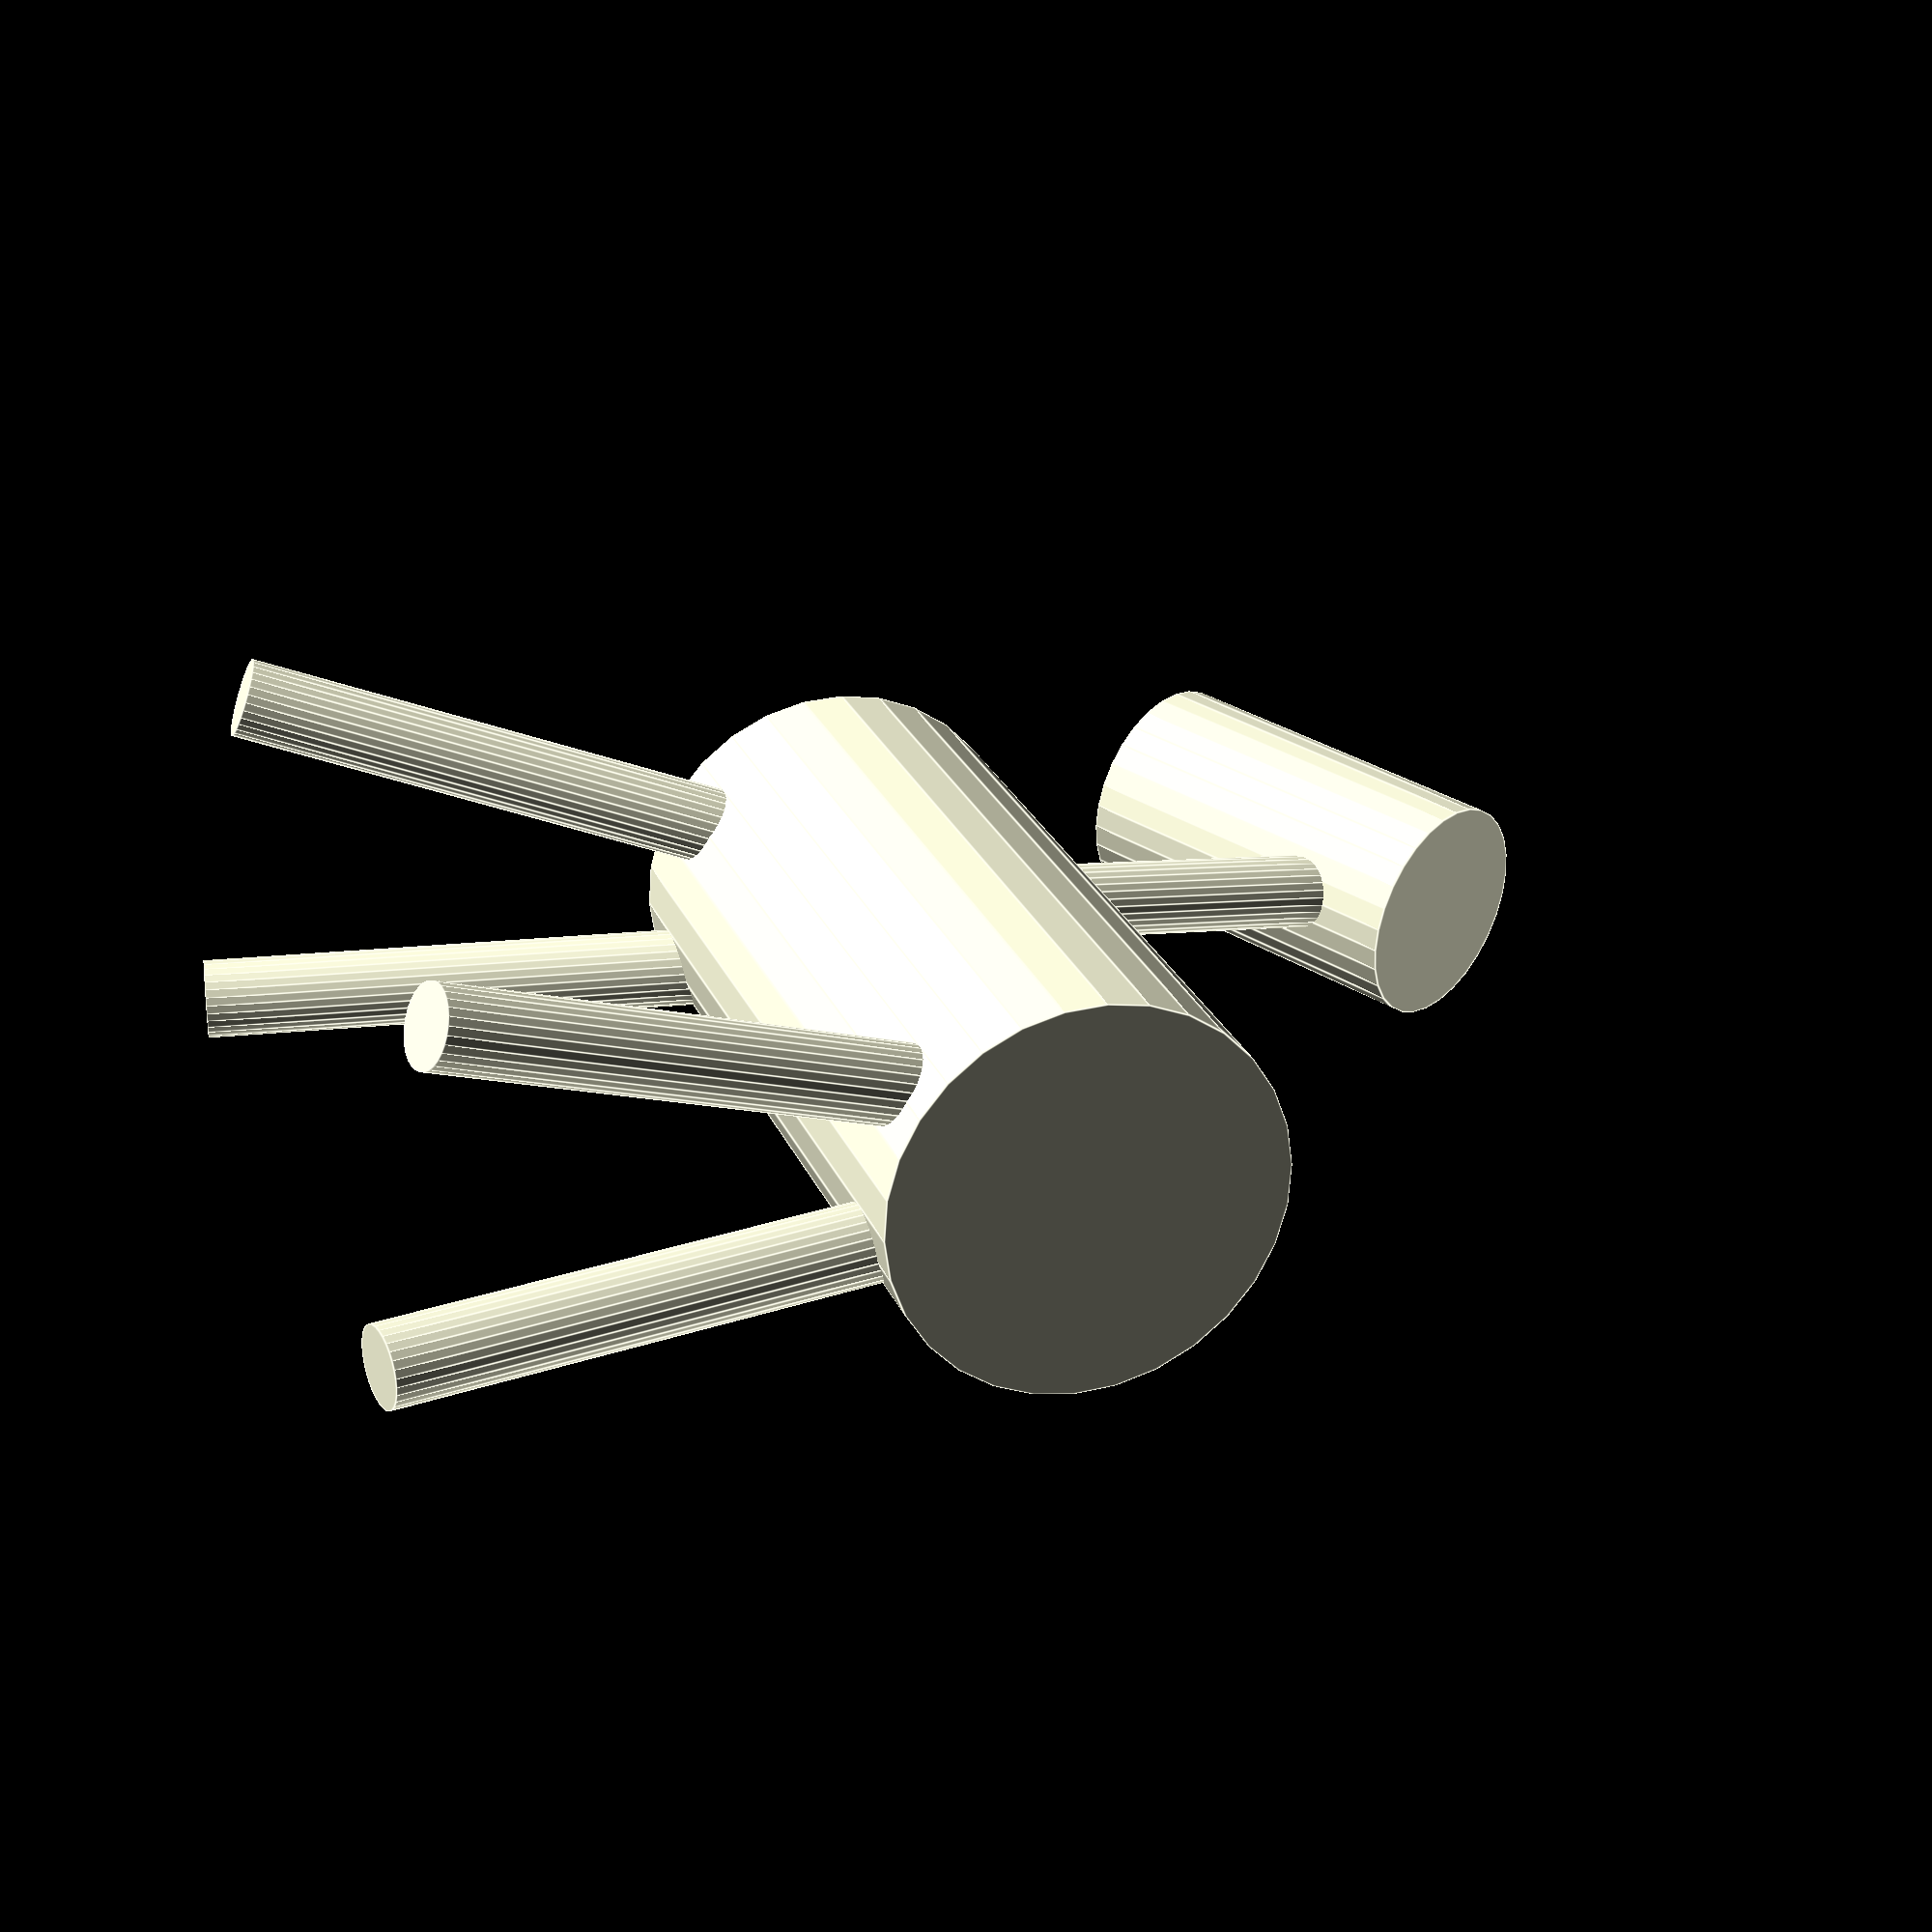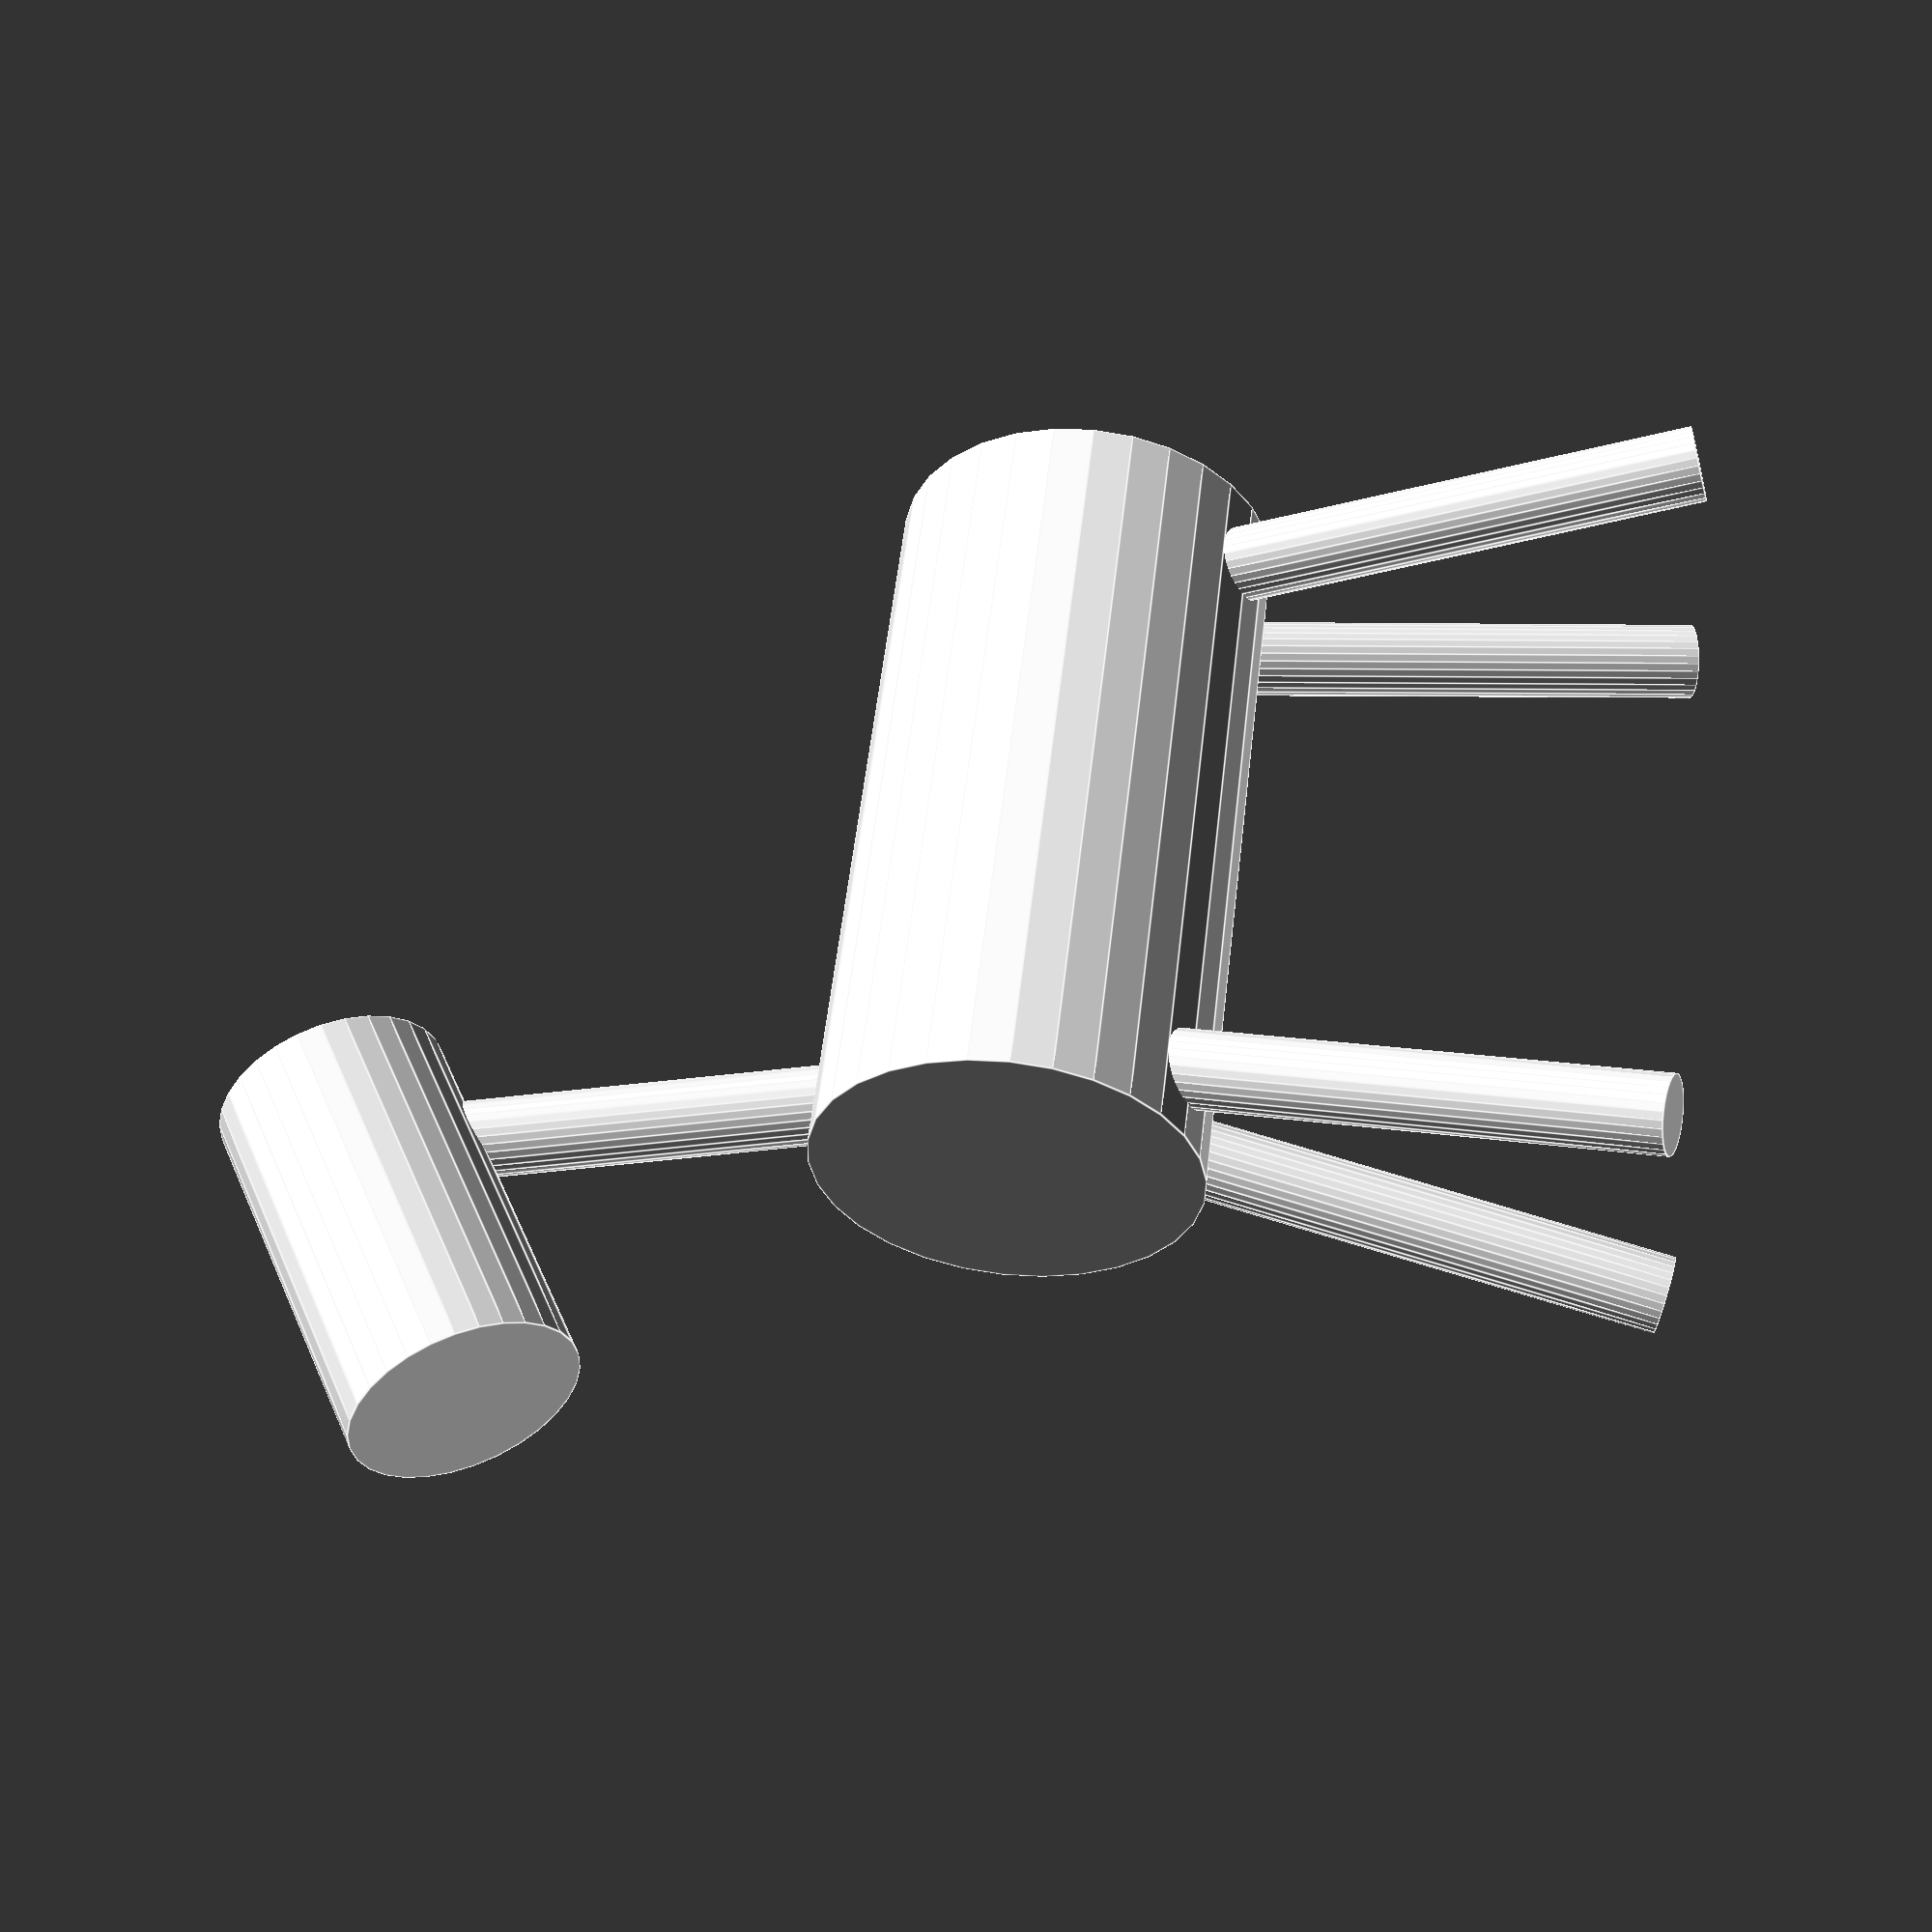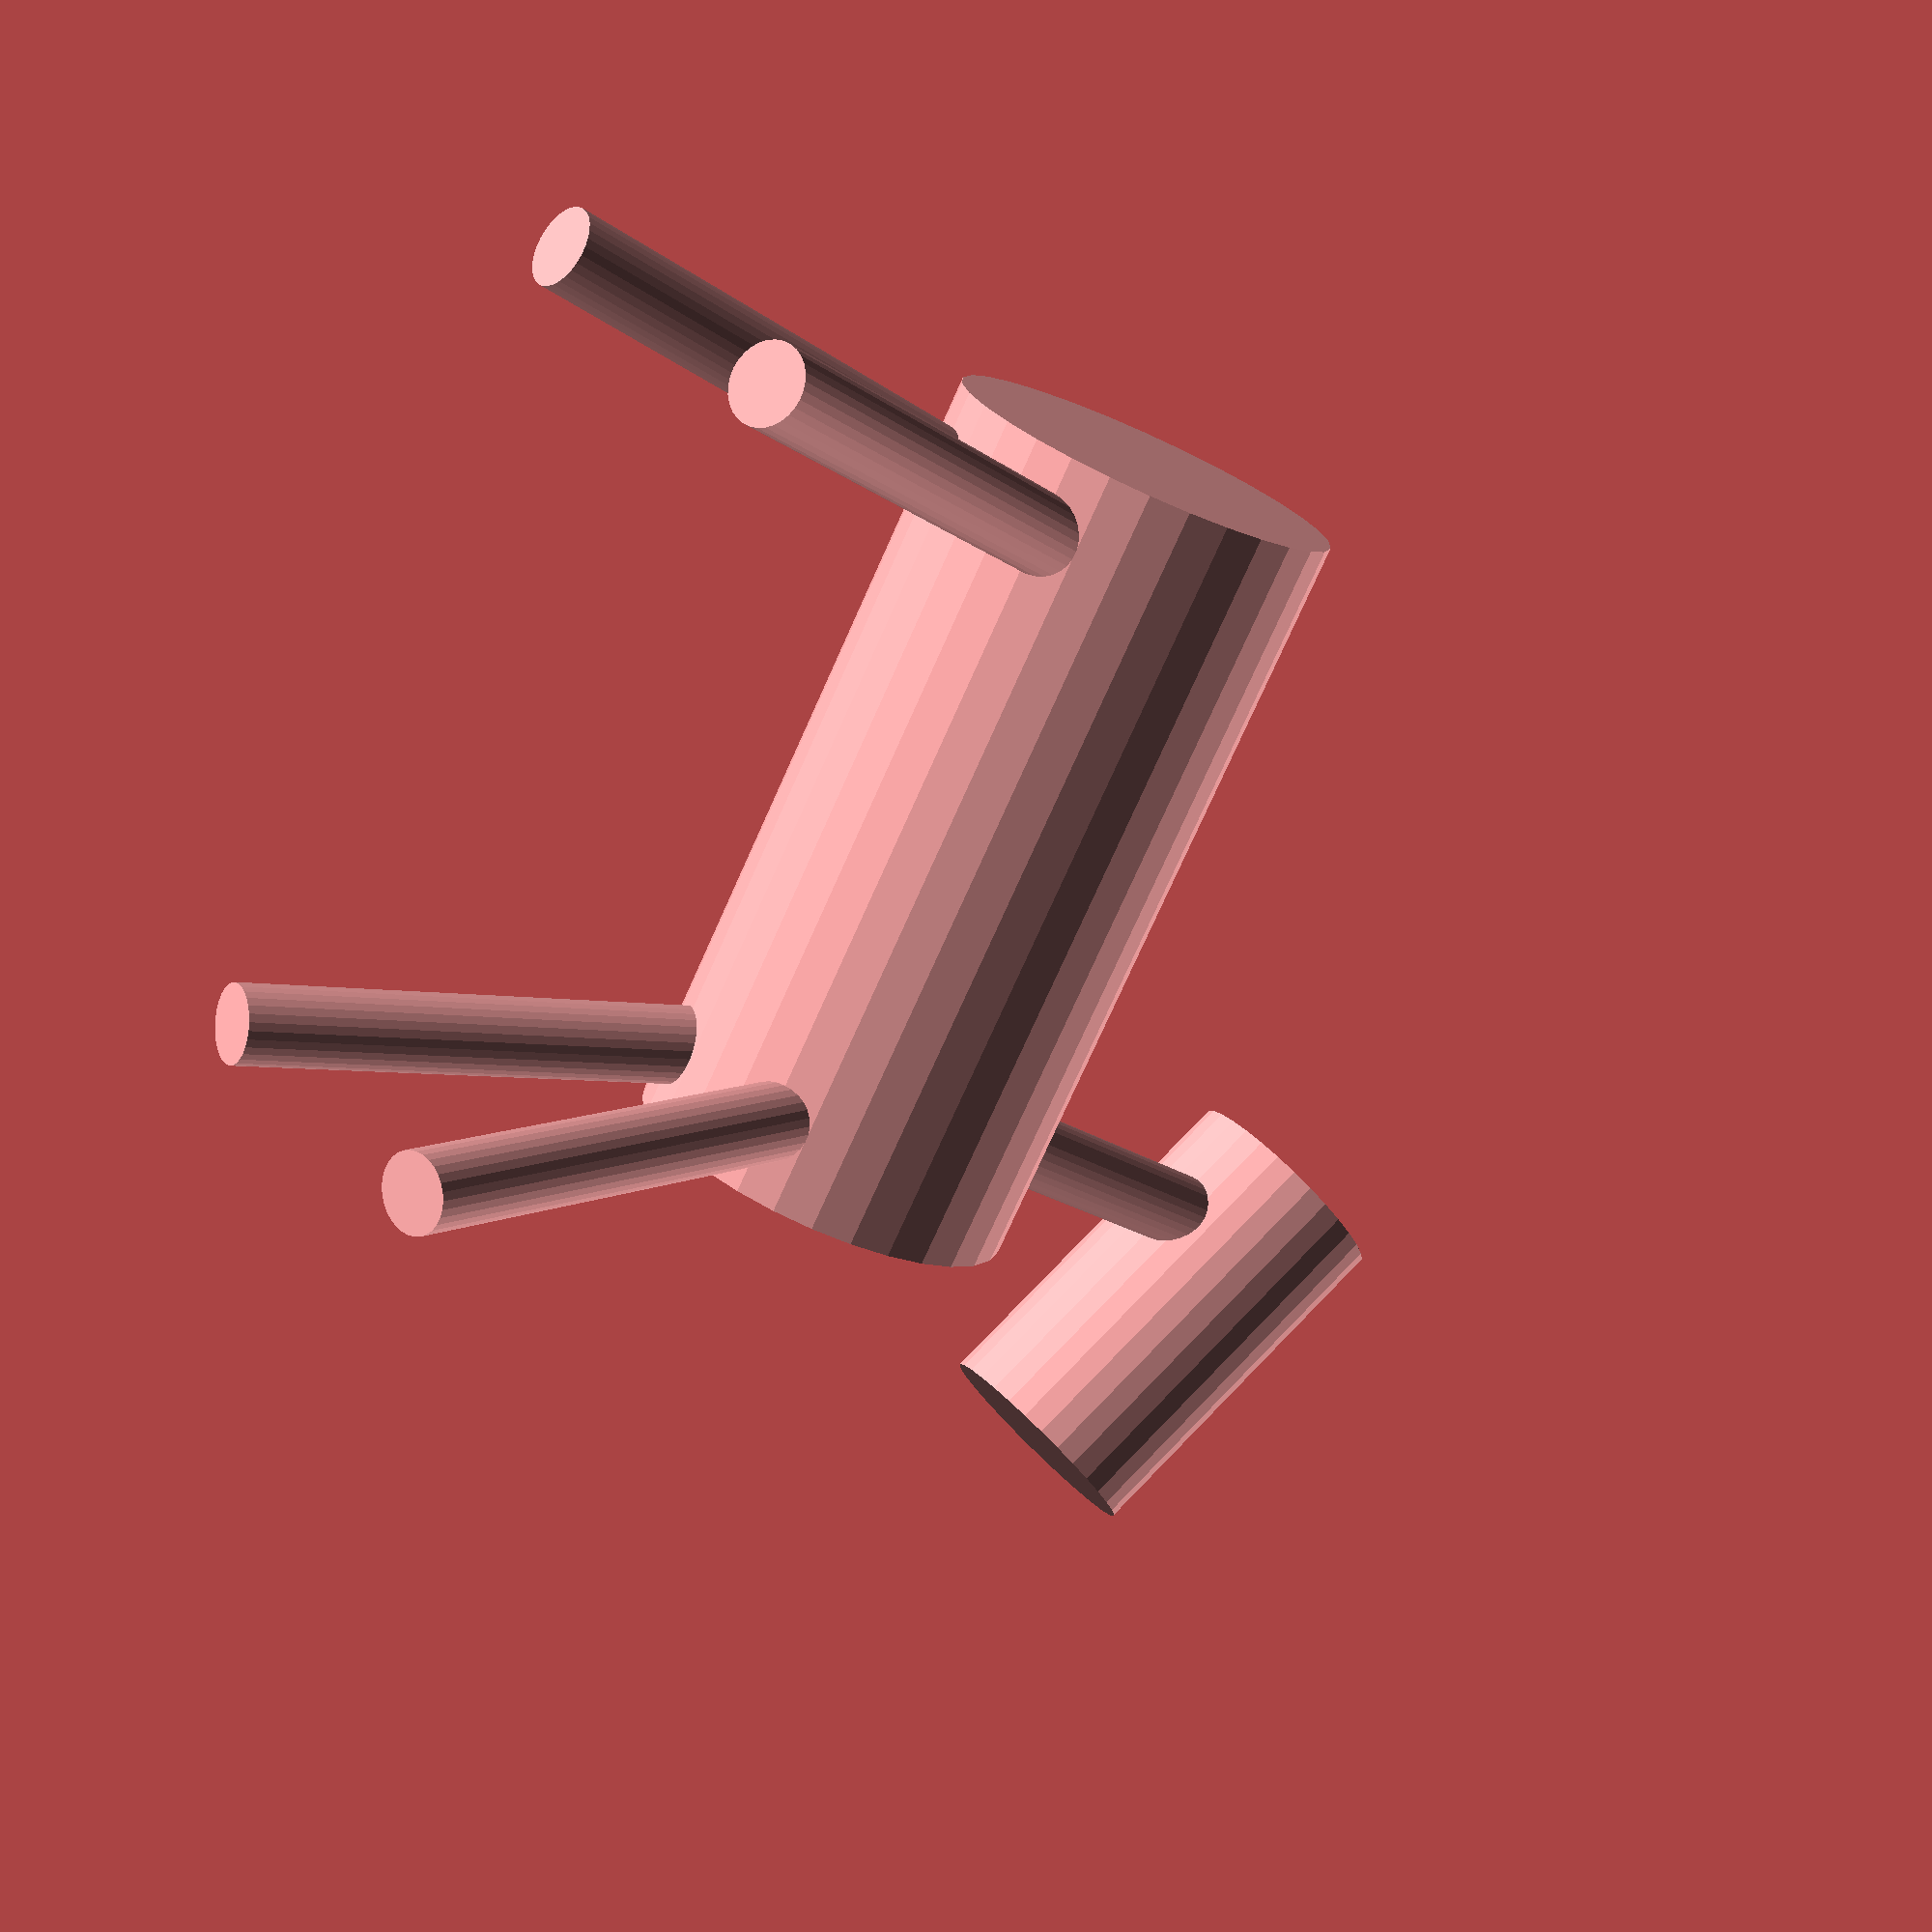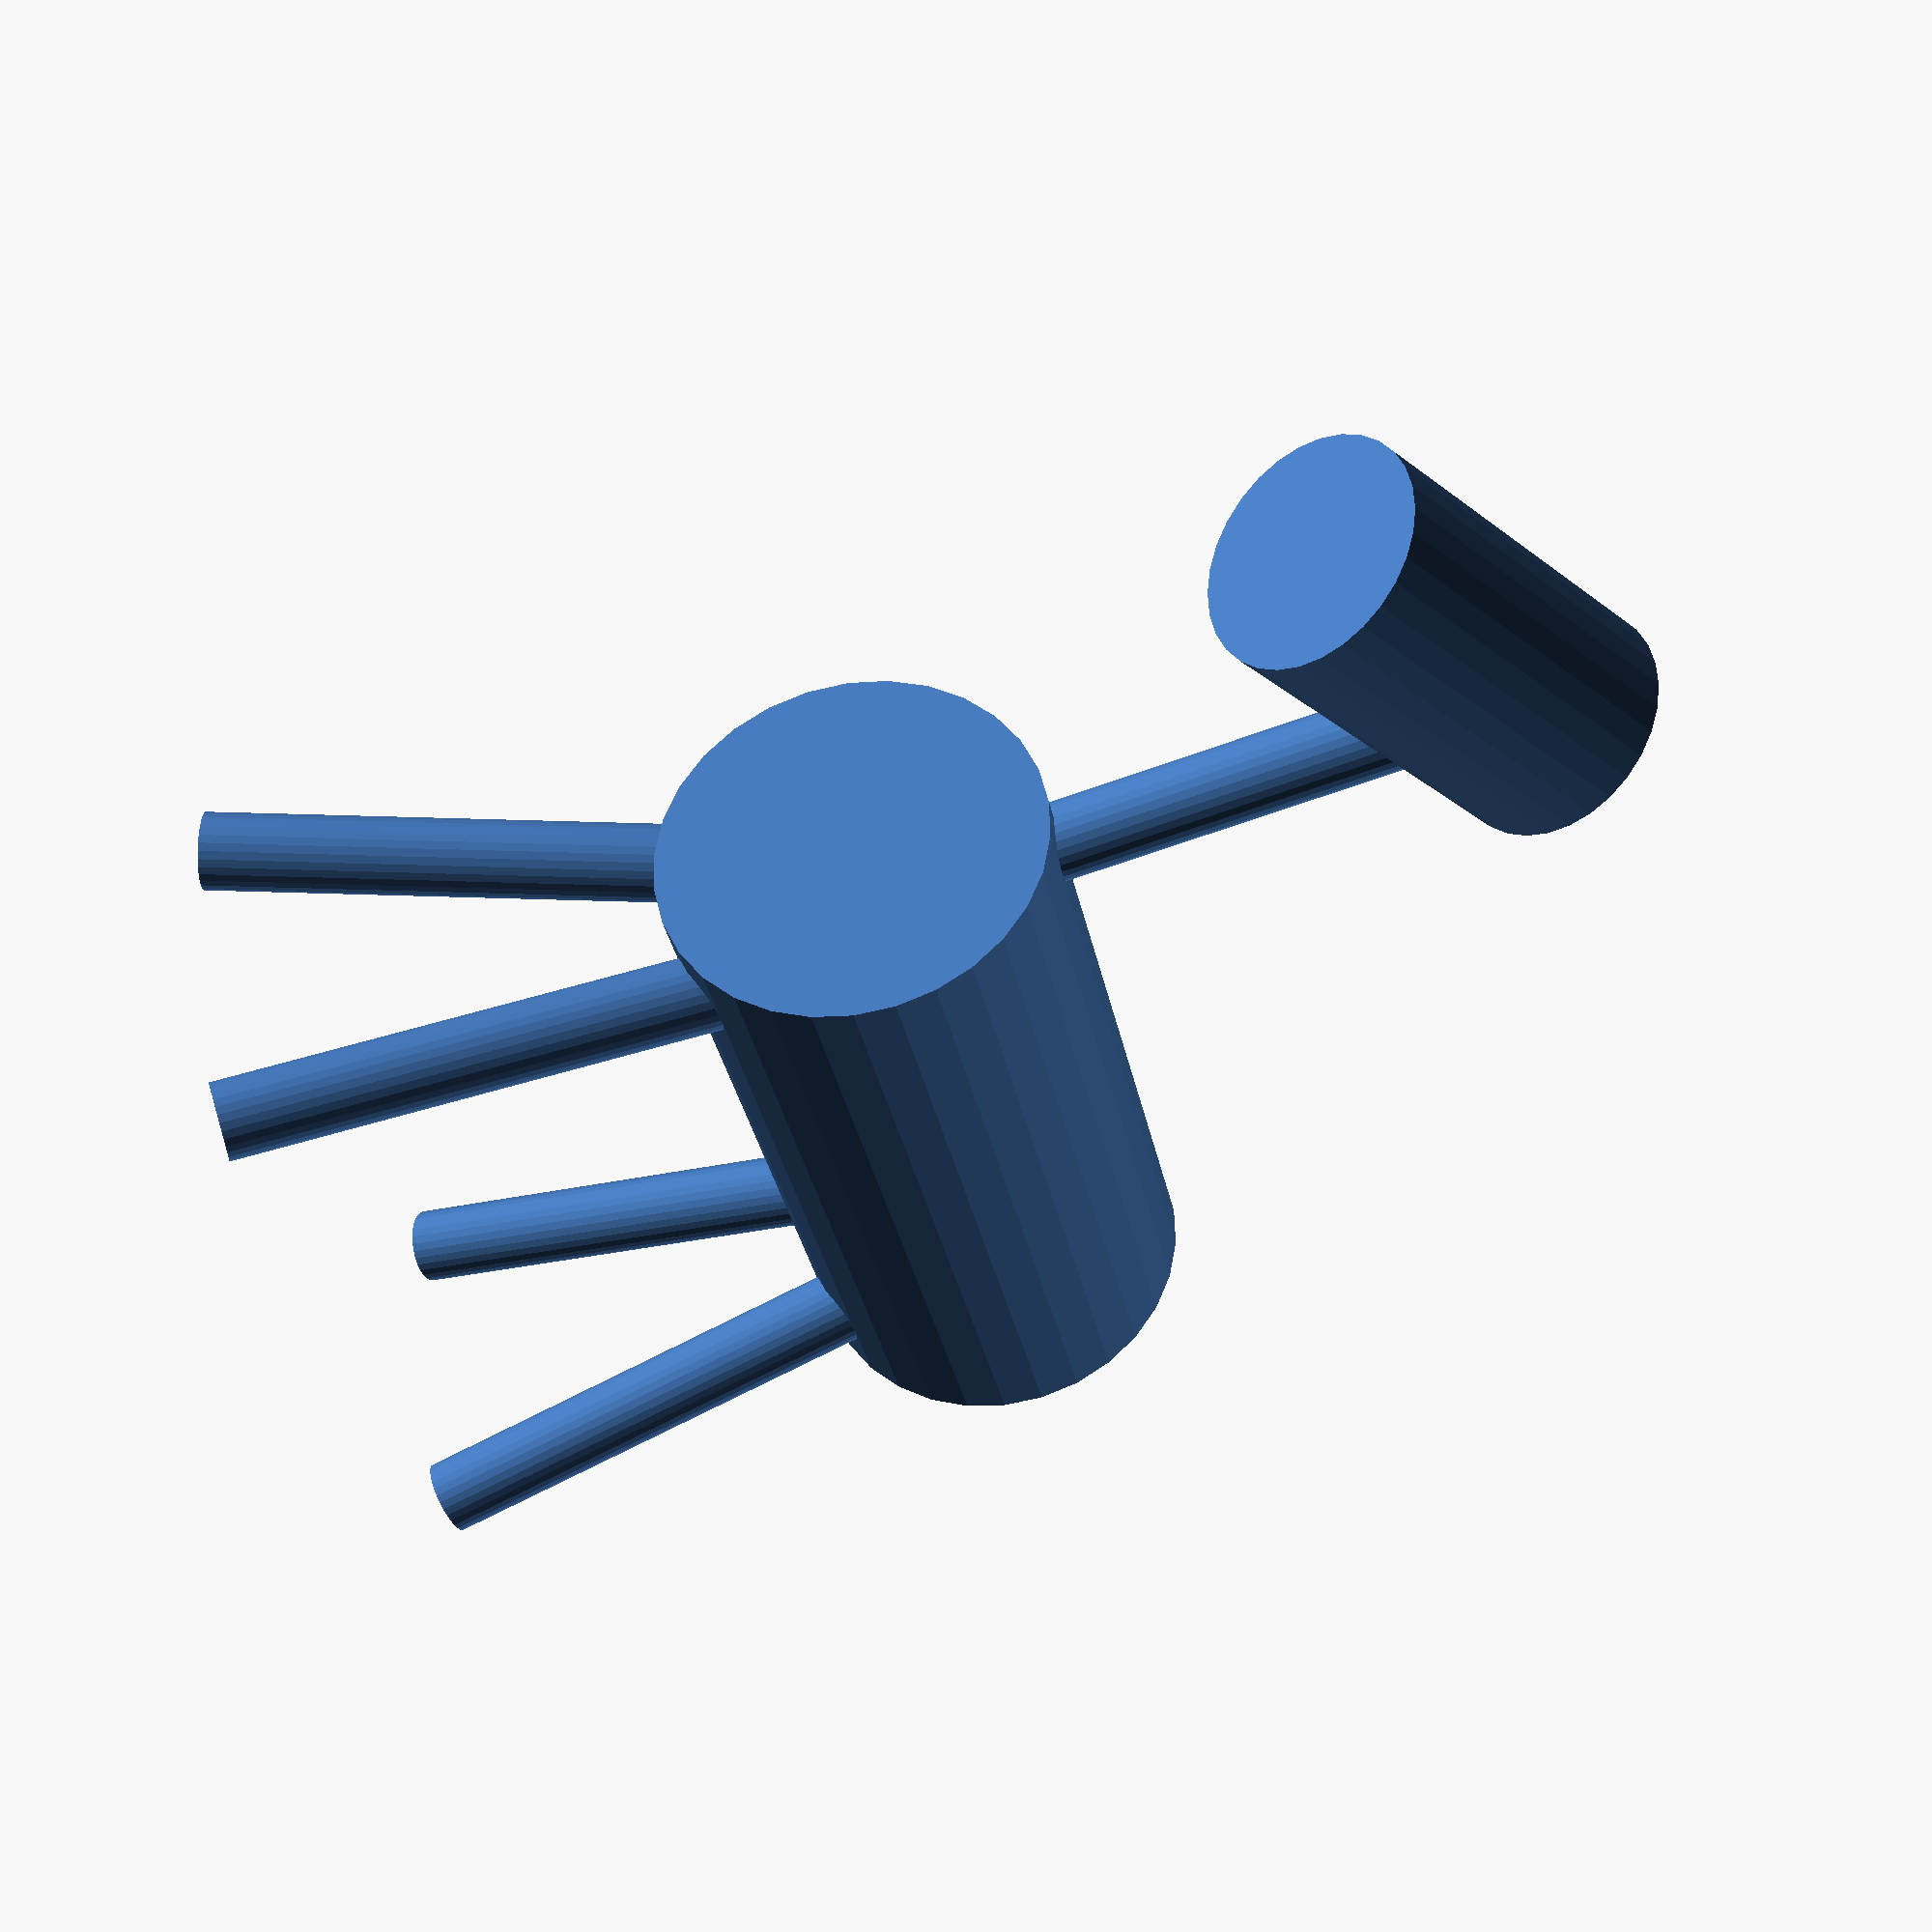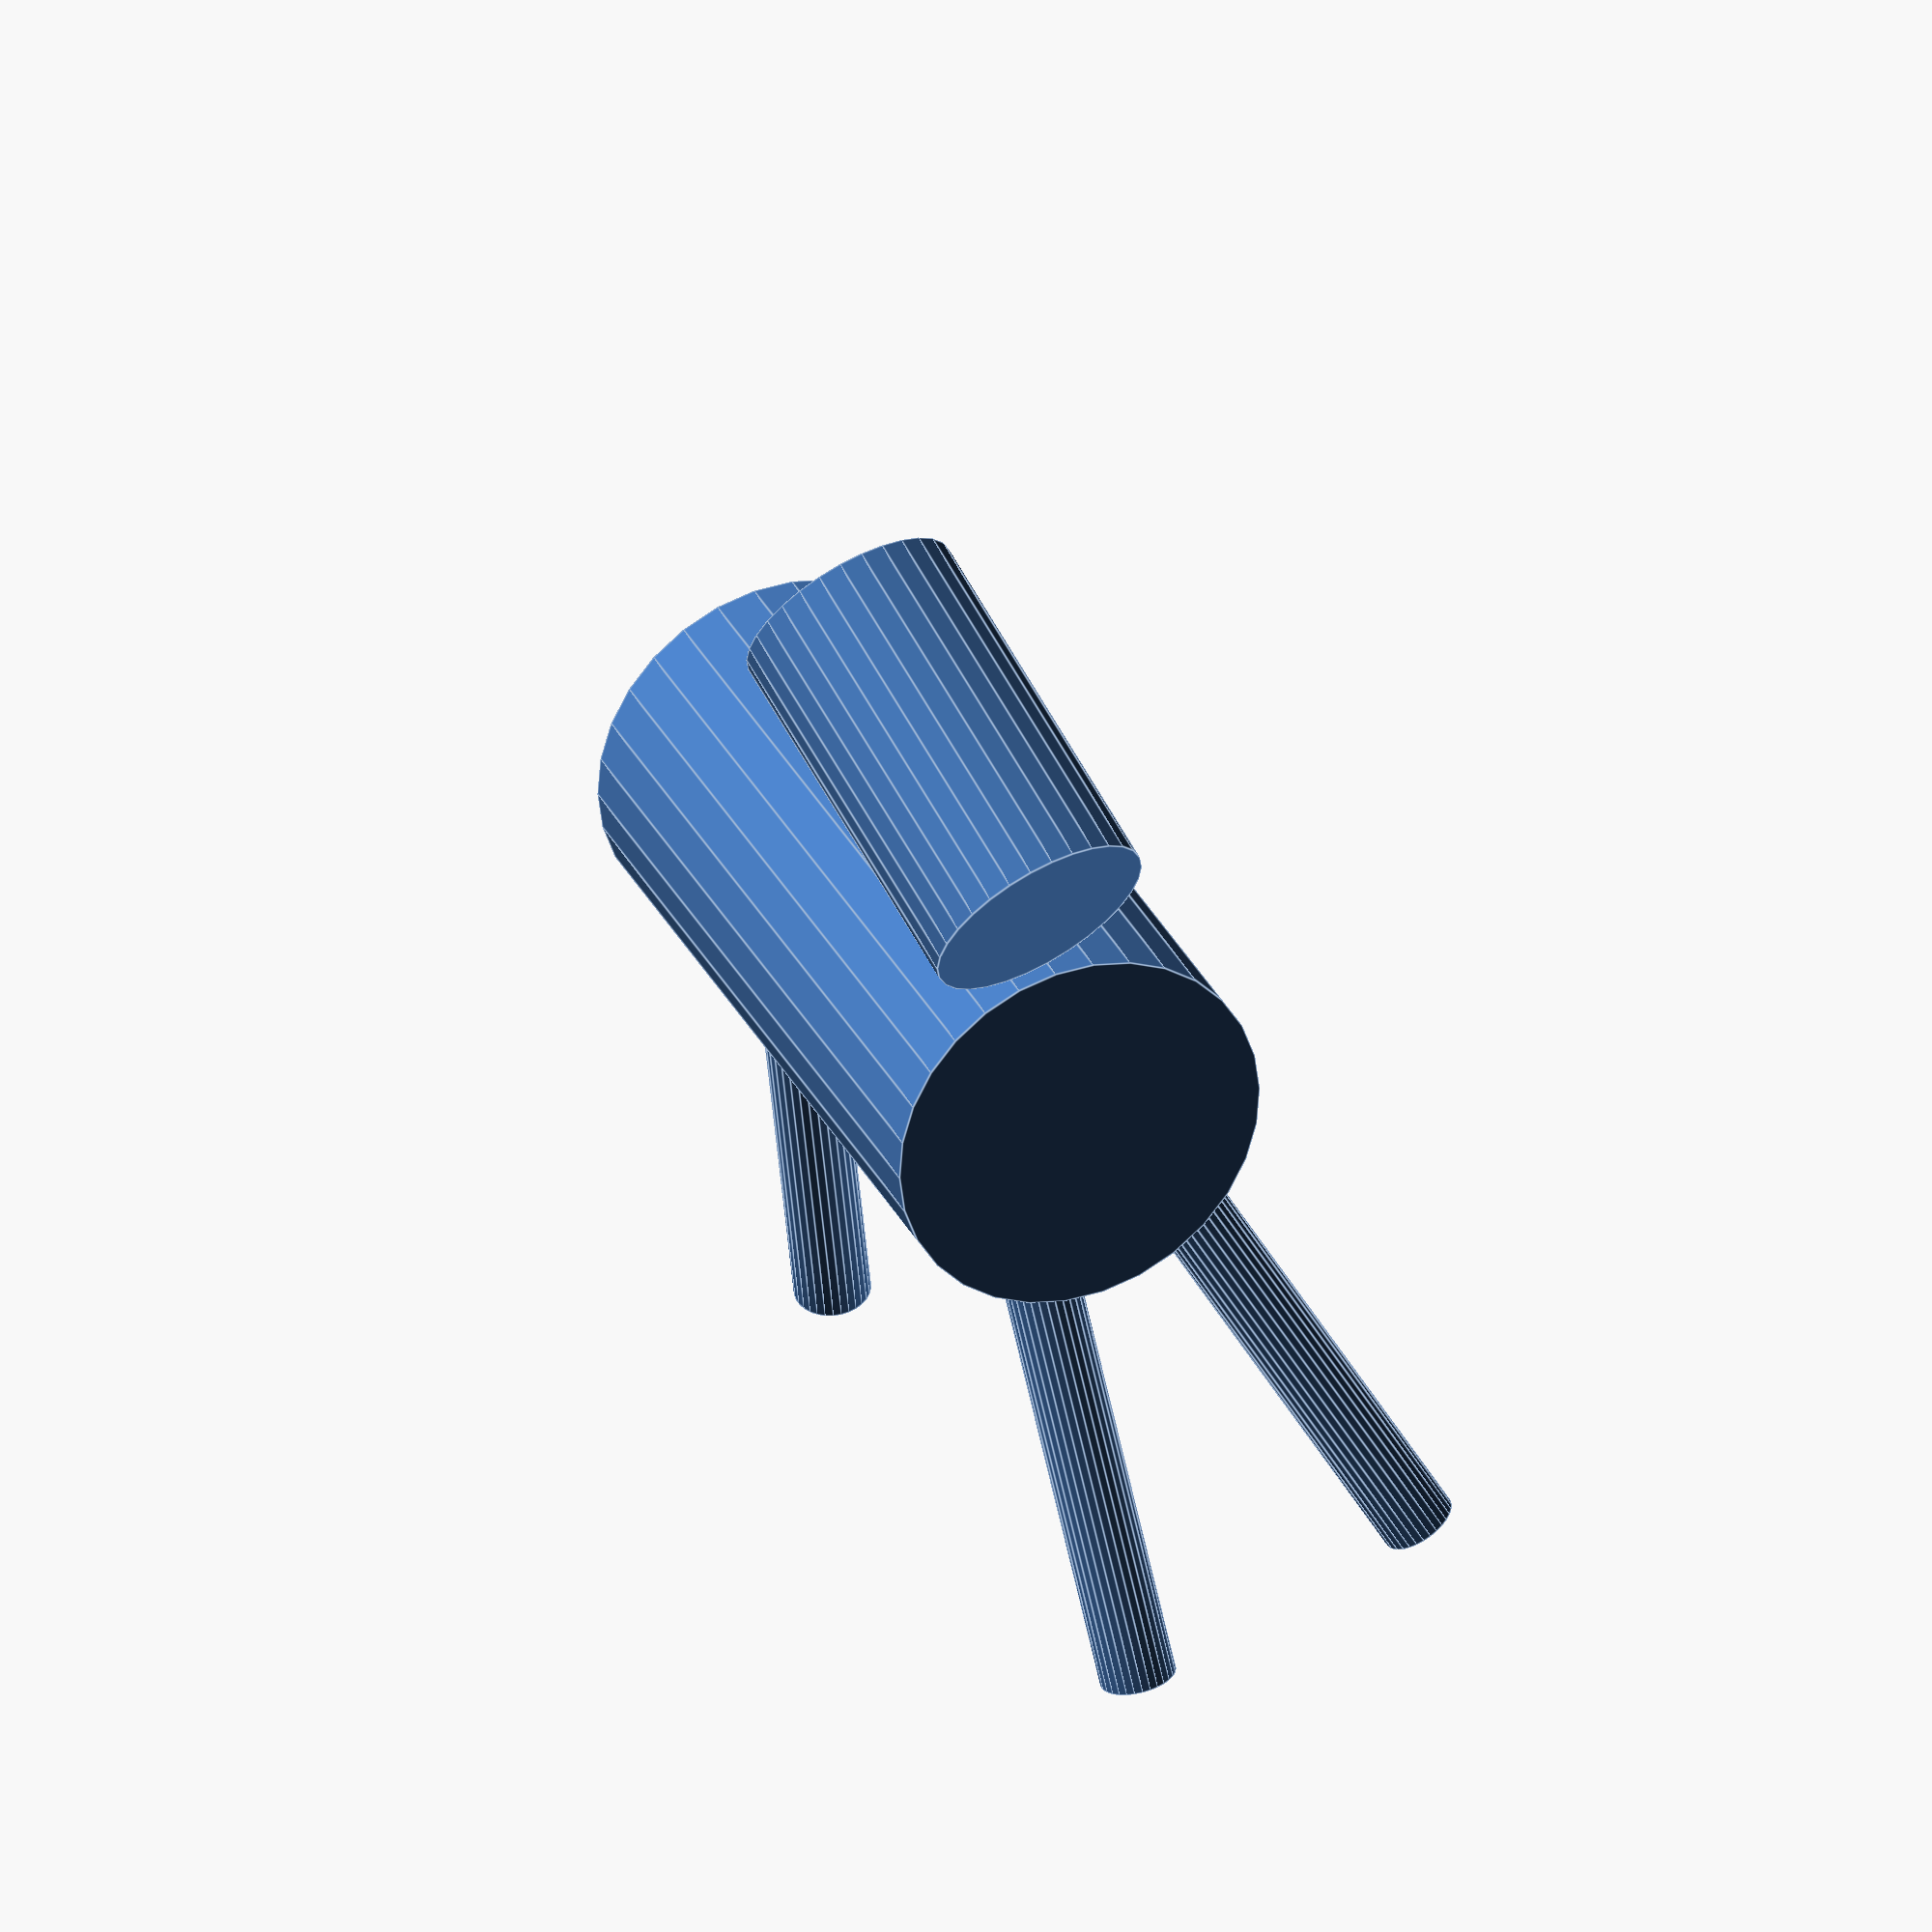
<openscad>
union() {
    translate([-0.9,0,0.9]) {
        translate([-0.4,0,0.6]) rotate([0,60,0])
            cylinder(h=1,r=0.3,center=true,$fn=30);
        rotate([0,-10,0])
            cylinder(h=1,r=0.1,center=true,$fn=30);
    }
    rotate([0,90,0])
        cylinder(h=2,r=0.5,center=true,$fn=30);
    translate([-0.9,-0.3,-1])
        rotate([-10,10,0])
            cylinder(h=1.3,r=0.1,center=true,$fn=30);
    translate([-0.9,0.3,-1])
        rotate([10,10,0])
            cylinder(h=1.3,r=0.1,center=true,$fn=30);
    translate([0.9,-0.3,-1])
        rotate([-10,-10,0])
            cylinder(h=1.3,r=0.1,center=true,$fn=30);
    translate([0.9,0.3,-1])
        rotate([10,-10,0])
            cylinder(h=1.3,r=0.1,center=true,$fn=30);
}

</openscad>
<views>
elev=184.0 azim=332.9 roll=291.3 proj=p view=edges
elev=343.6 azim=218.9 roll=98.5 proj=p view=edges
elev=189.9 azim=55.6 roll=316.2 proj=p view=wireframe
elev=248.7 azim=145.5 roll=256.8 proj=p view=wireframe
elev=50.0 azim=246.0 roll=18.0 proj=o view=edges
</views>
